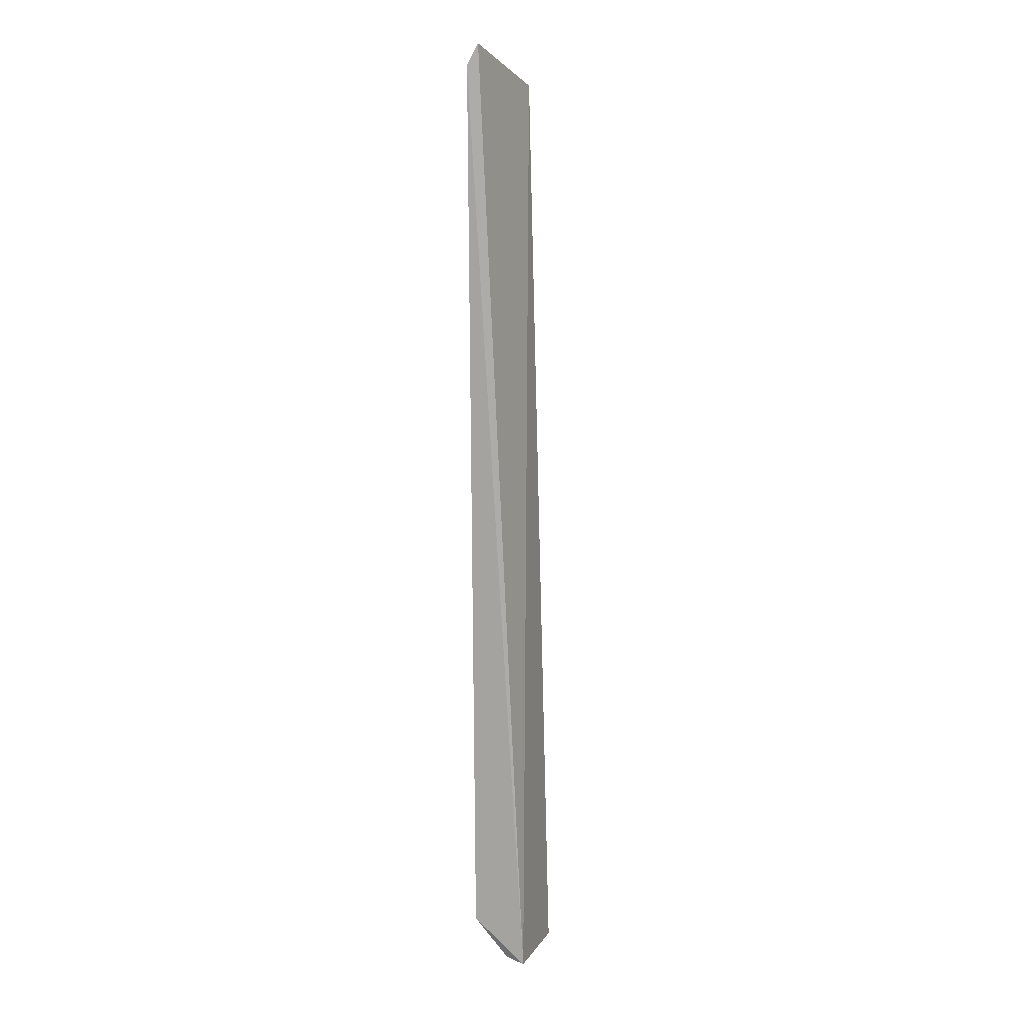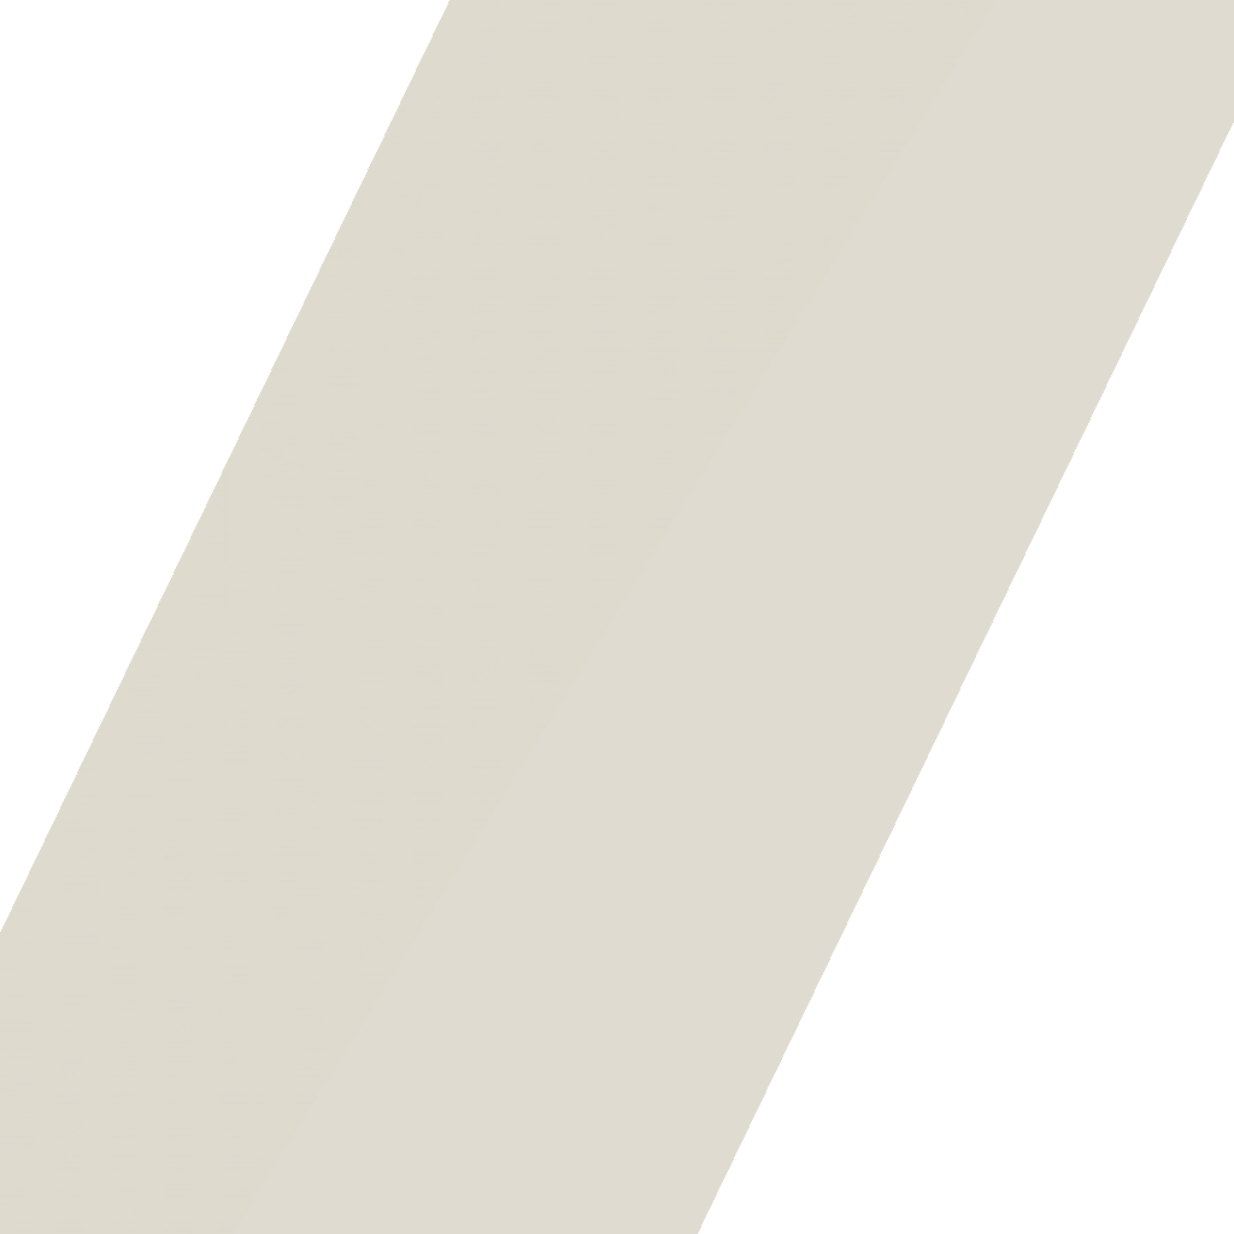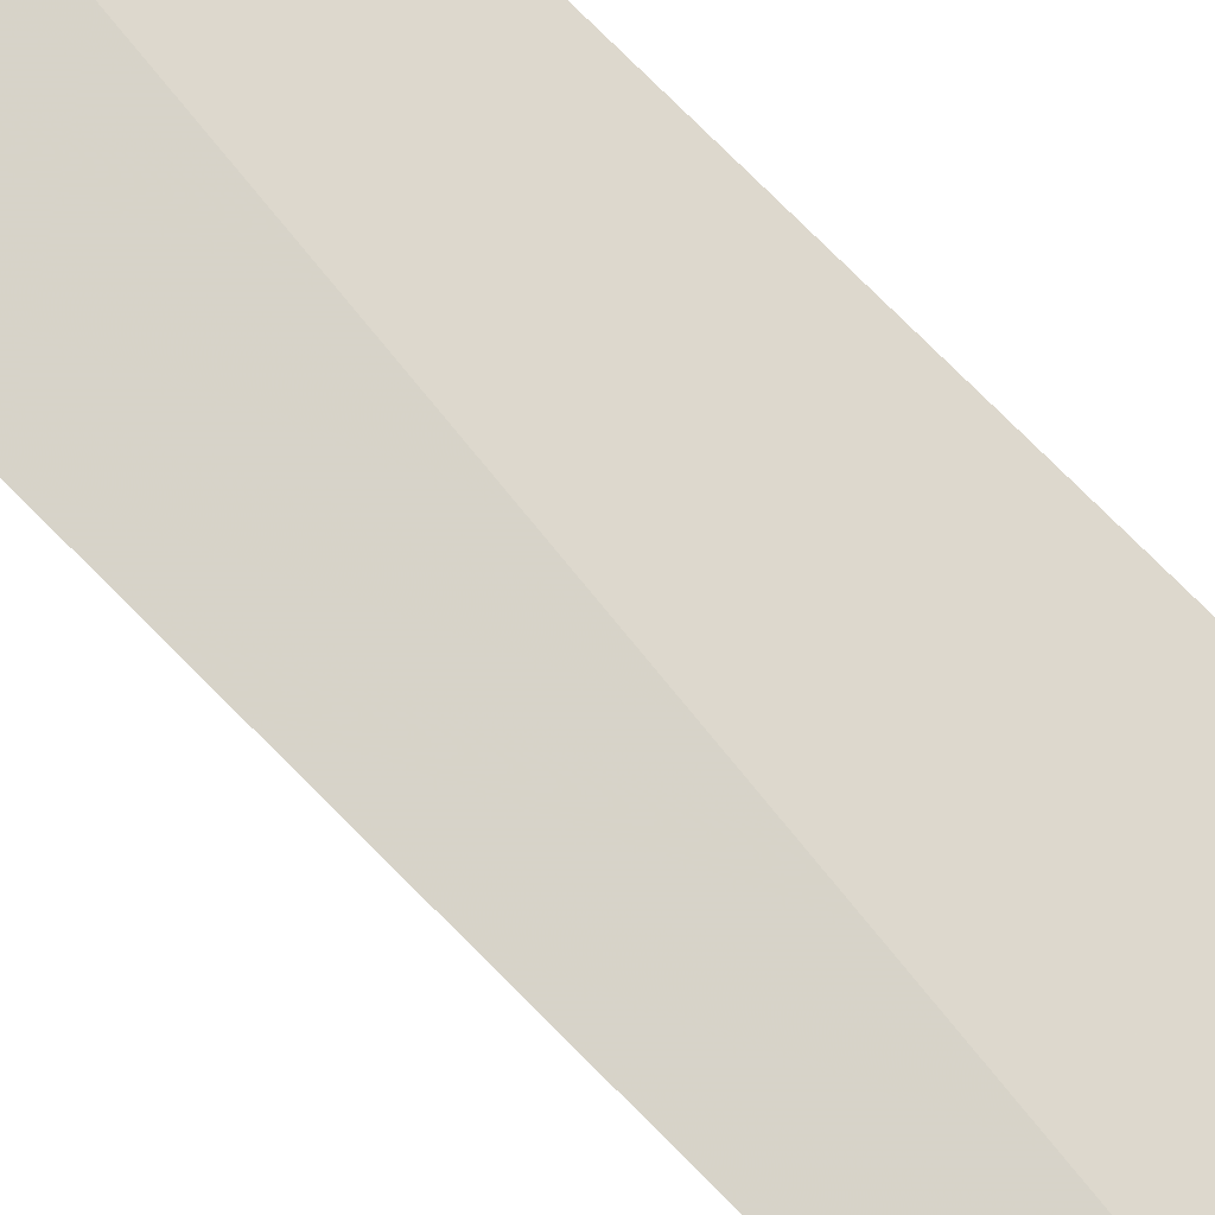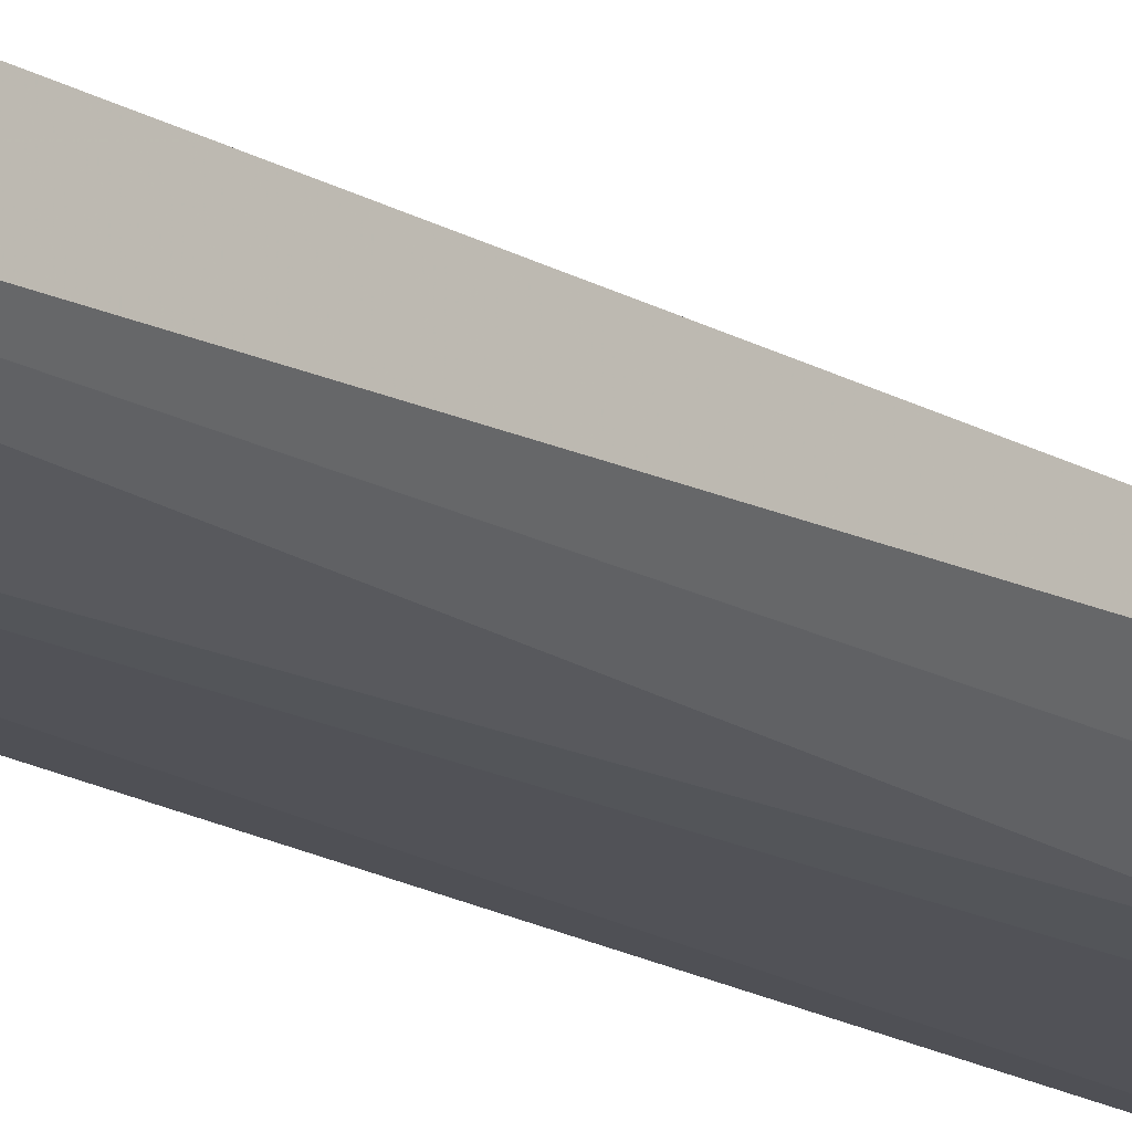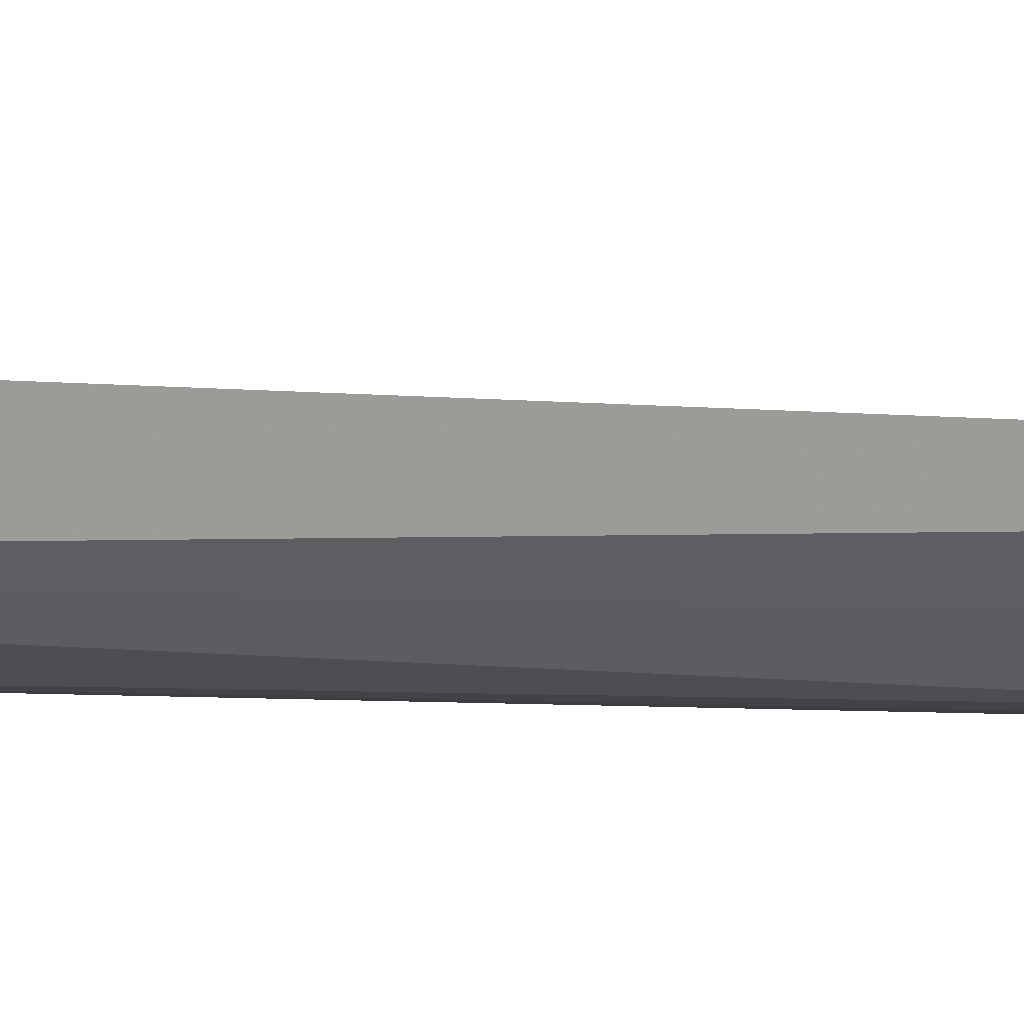
<metadata>
{"format":"obj","ext":"obj","renderer":"f3d","projection":"perspective","resolution":1024,"background":"white","views":[{"elev":7.8,"azim":104.9,"up":"+Z"},{"elev":72.3,"azim":-156.2,"up":"+Y"},{"elev":79.5,"azim":-46.1,"up":"+Y"},{"elev":-19.5,"azim":-134.6,"up":"+Y"},{"elev":0.9,"azim":-61.4,"up":"+Y"}]}
</metadata>
<code>
v 0.01541 -0.153 0.2685
v 0.01484 -0.1049 -0.497
v 0.01541 -0.1436 0.2856
v -0.07137 -0.1228 0.2598
v -0.05346 -0.1351 -0.4572
v -0.0342 -0.1505 0.2685
v 0.008229 -0.1496 -0.4621
v -0.05768 -0.09988 -0.4953
v -0.05168 -0.1388 0.2685
v -0.007761 -0.1497 -0.4621
v -0.03761 -0.1486 0.02329
v -0.008548 -0.1213 -0.4941
v 0.009015 -0.1212 -0.494
f 1 2 3
f 3 2 4
f 6 1 3
f 7 2 1
f 8 5 4
f 8 4 2
f 9 6 3
f 9 3 4
f 9 4 5
f 10 7 1
f 10 1 6
f 11 9 5
f 11 6 9
f 11 10 6
f 11 5 10
f 12 8 2
f 12 10 5
f 12 5 8
f 13 12 2
f 13 2 7
f 13 7 10
f 13 10 12

</code>
